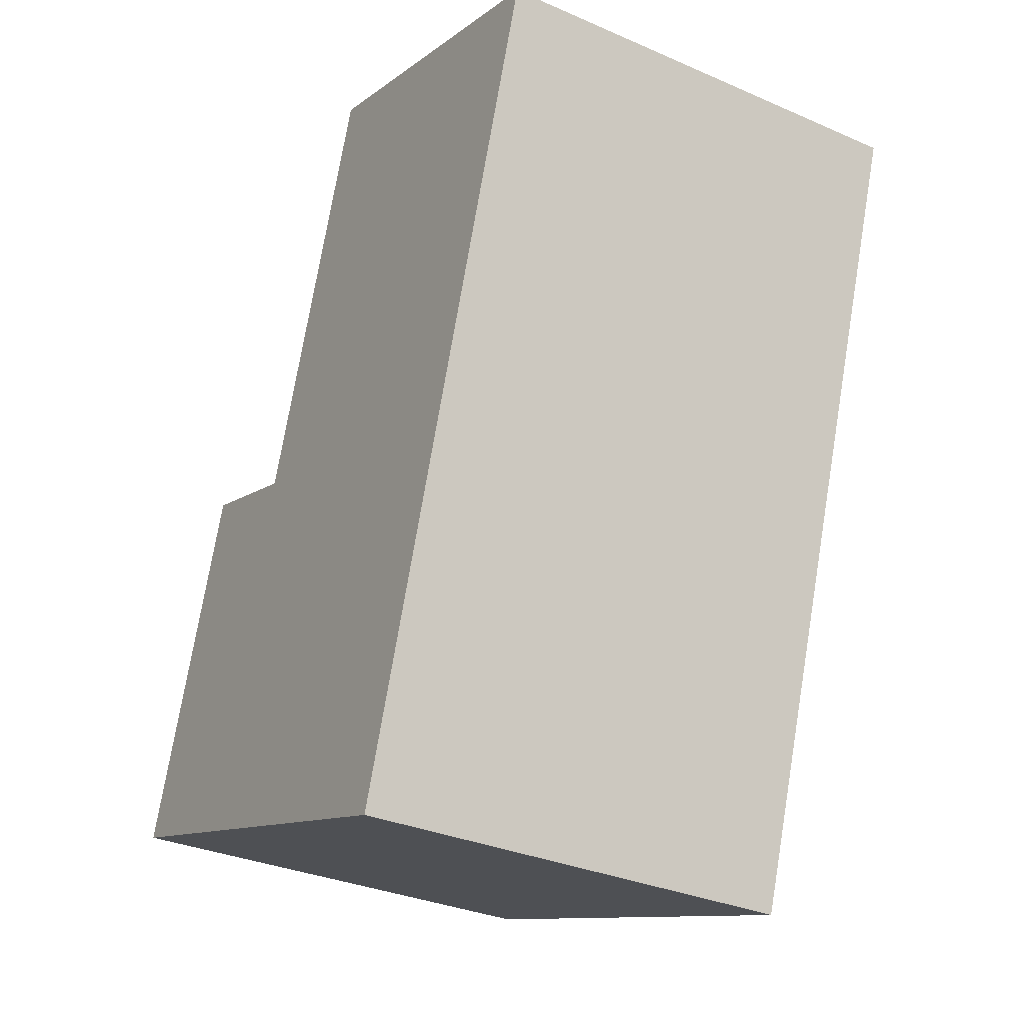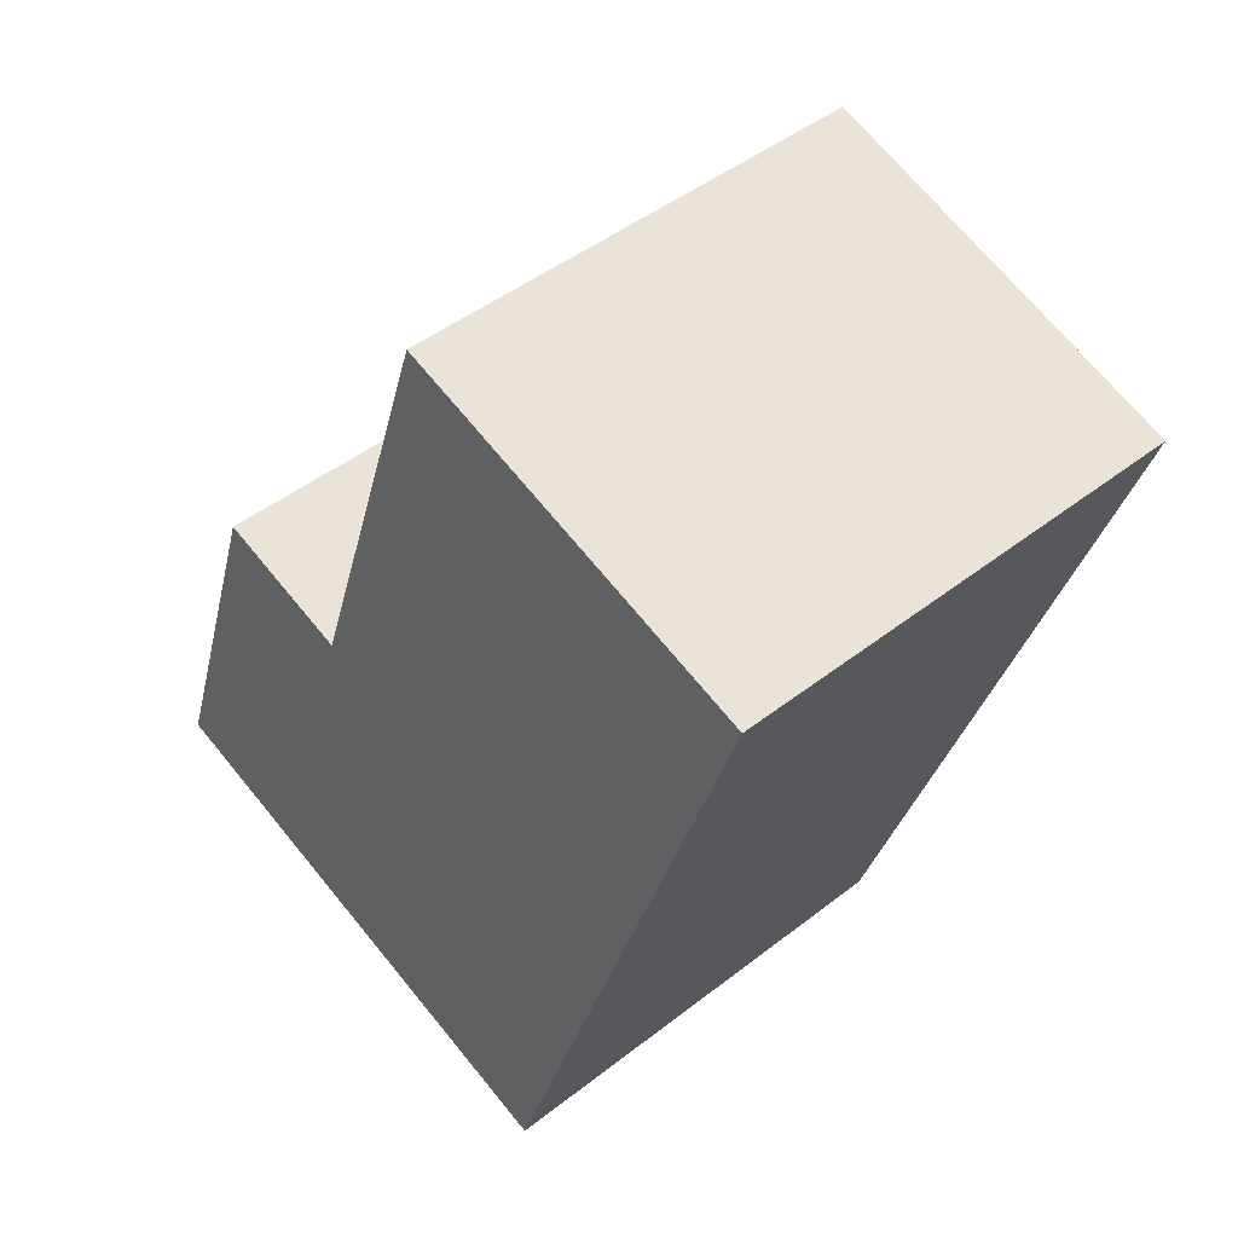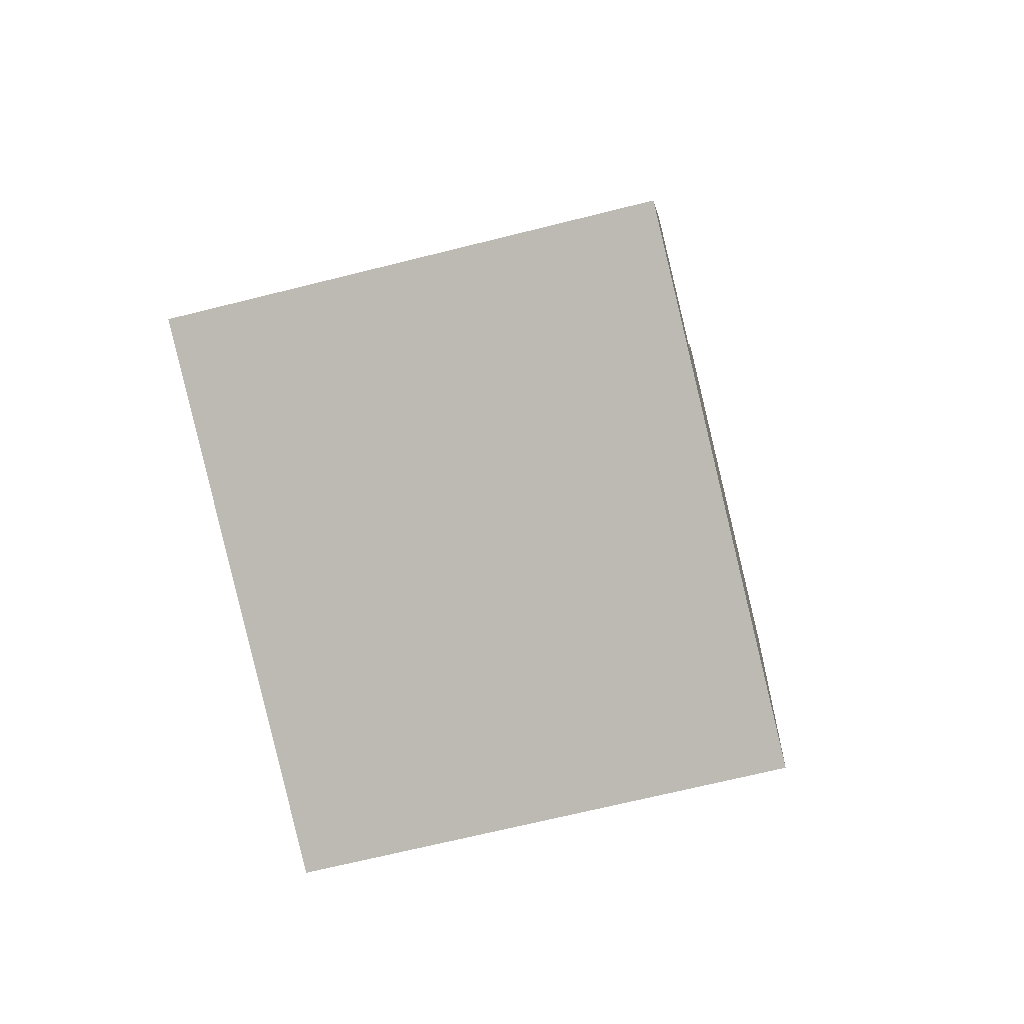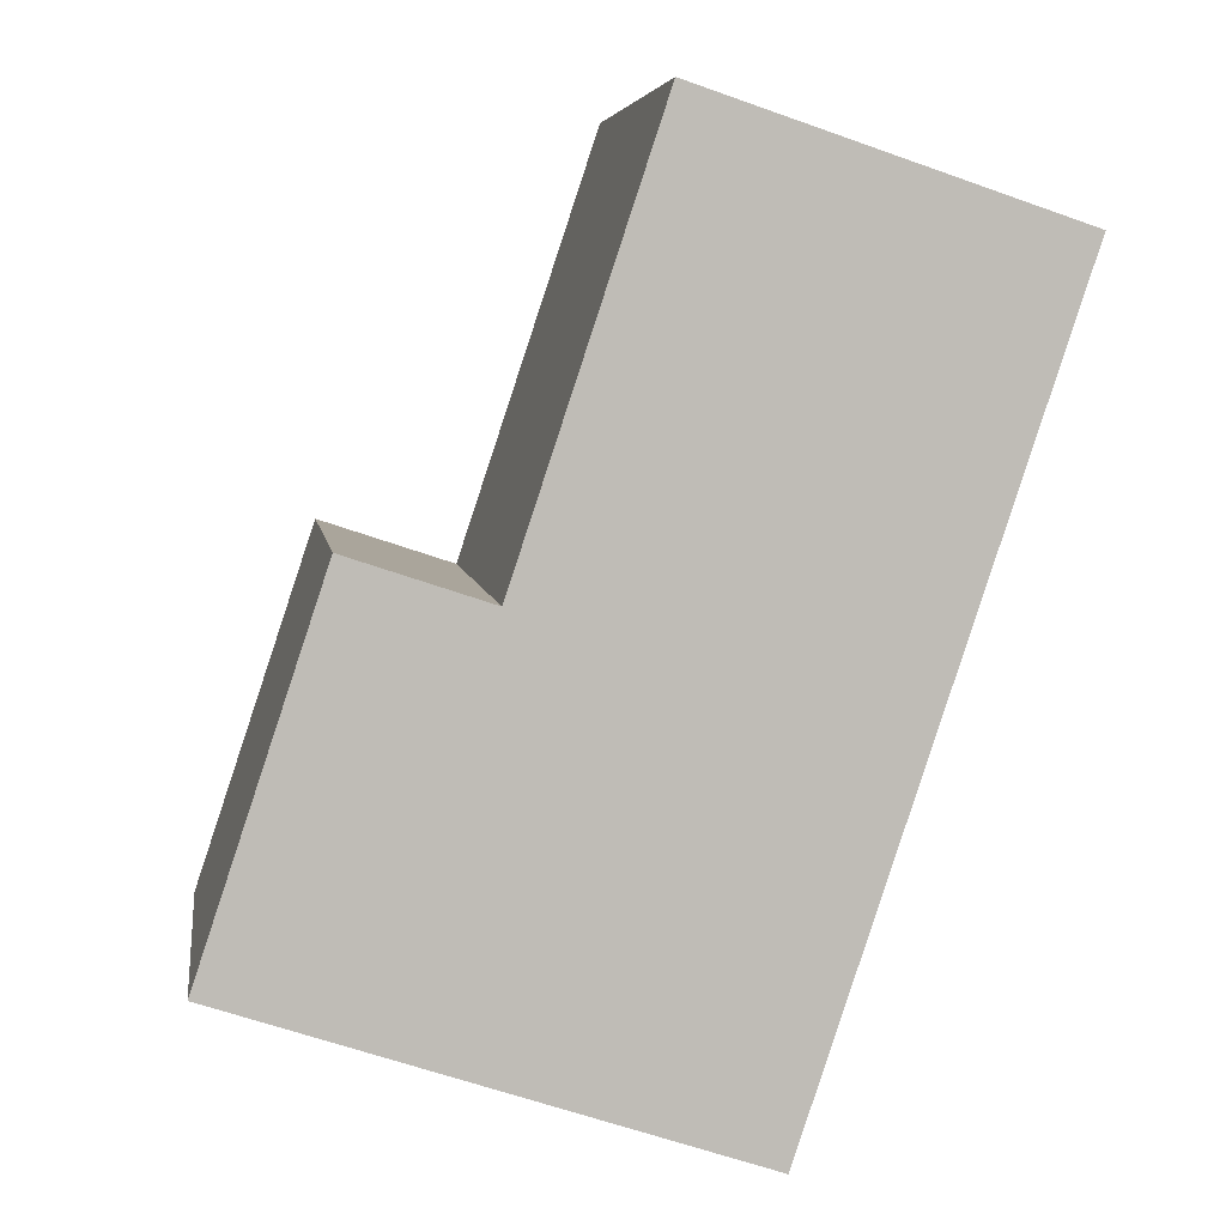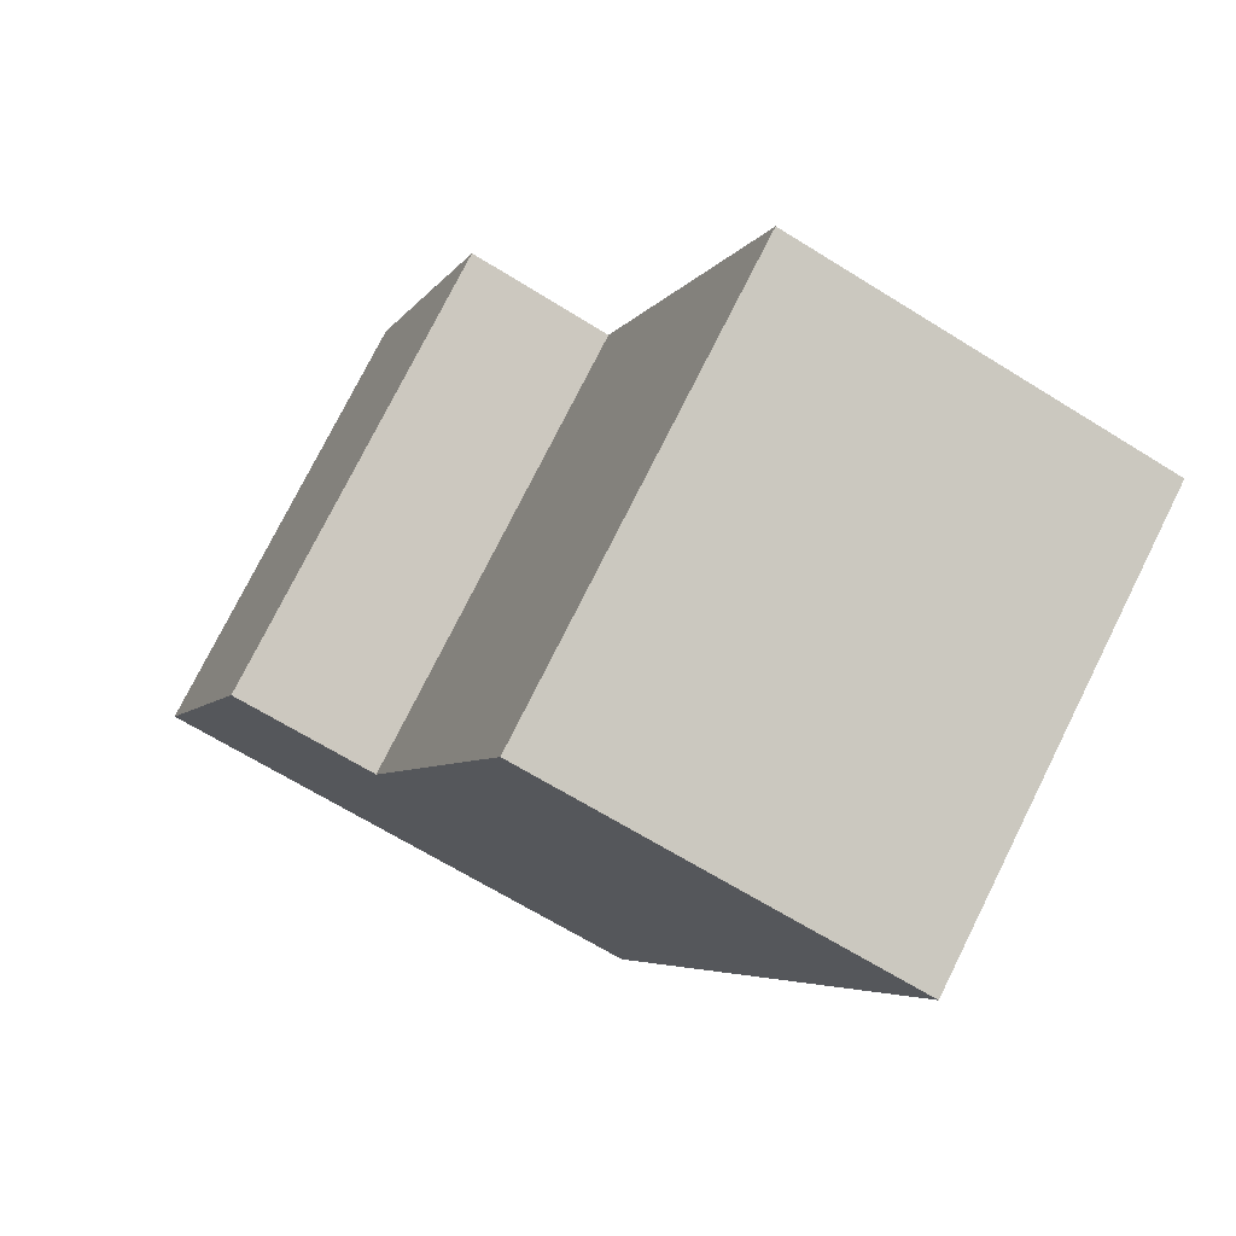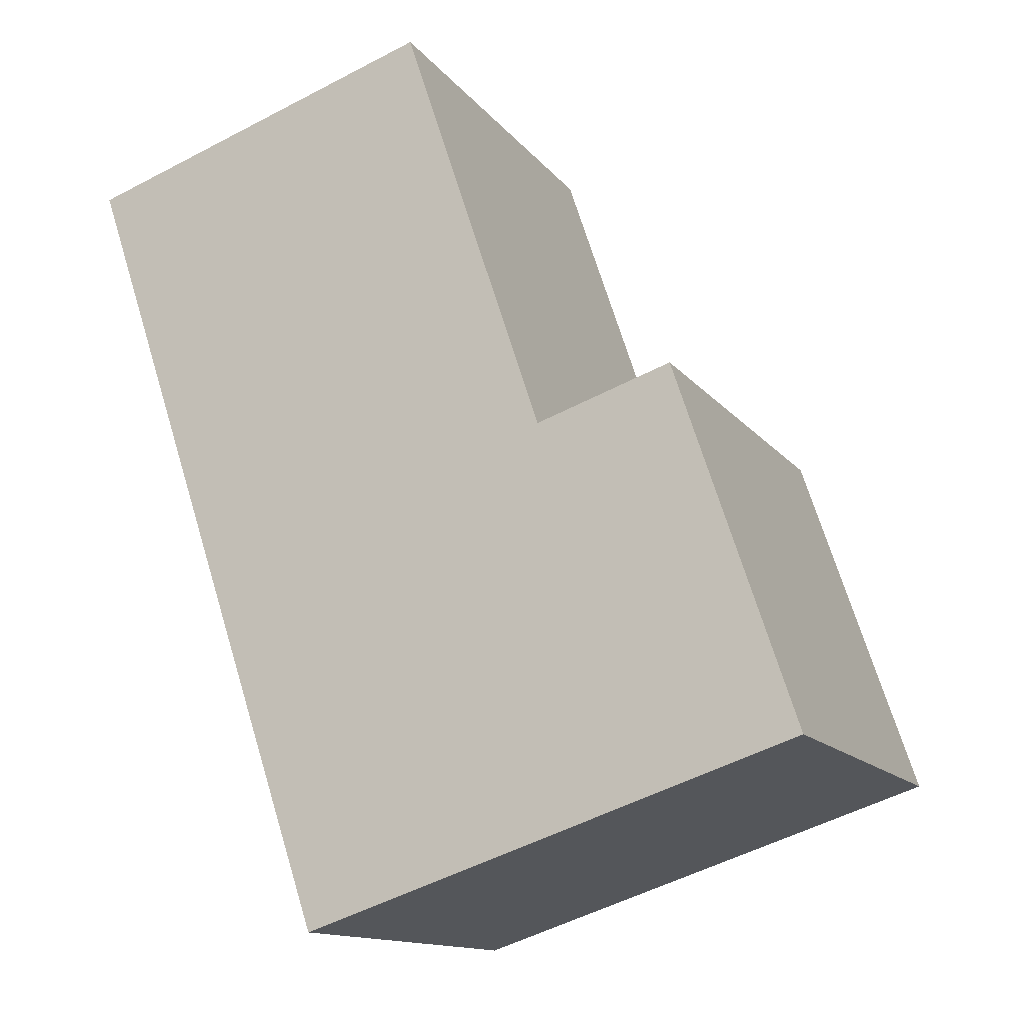
<metadata>
{"format":"obj","ext":"obj","renderer":"f3d","projection":"perspective","resolution":1024,"background":"white","views":[{"elev":-32.0,"azim":58.6,"up":"+Z"},{"elev":46.0,"azim":48.1,"up":"+Z"},{"elev":-67.0,"azim":-75.8,"up":"+Z"},{"elev":5.5,"azim":-8.0,"up":"+Z"},{"elev":76.6,"azim":26.6,"up":"+Z"},{"elev":-13.3,"azim":-157.0,"up":"+Z"}]}
</metadata>
<code>
v  4.023 2.391 3.302
v  1.362 2.391 1.681
v  2.112 2.391 3.938
v  2.633 2.391 -0.876
v  0 2.391 1.464e-16
v  0.639 2.391 1.921
v  0.639 -1.176e-16 1.921
v  1.362 -1.029e-16 1.681
v  2.112 -2.411e-16 3.938
v  4.023 -2.022e-16 3.302
v  0 0 0
v  2.633 5.364e-17 -0.876
g defaultobject
f 1 2 3
f 2 1 4
f 2 4 5
f 5 6 2
f 7 2 6
f 2 7 8
f 9 1 3
f 1 9 10
f 8 3 2
f 3 8 9
f 11 6 5
f 6 11 7
f 10 4 1
f 4 10 12
f 12 5 4
f 5 12 11
f 9 12 10
f 12 9 8
f 12 8 7
f 12 7 11

</code>
